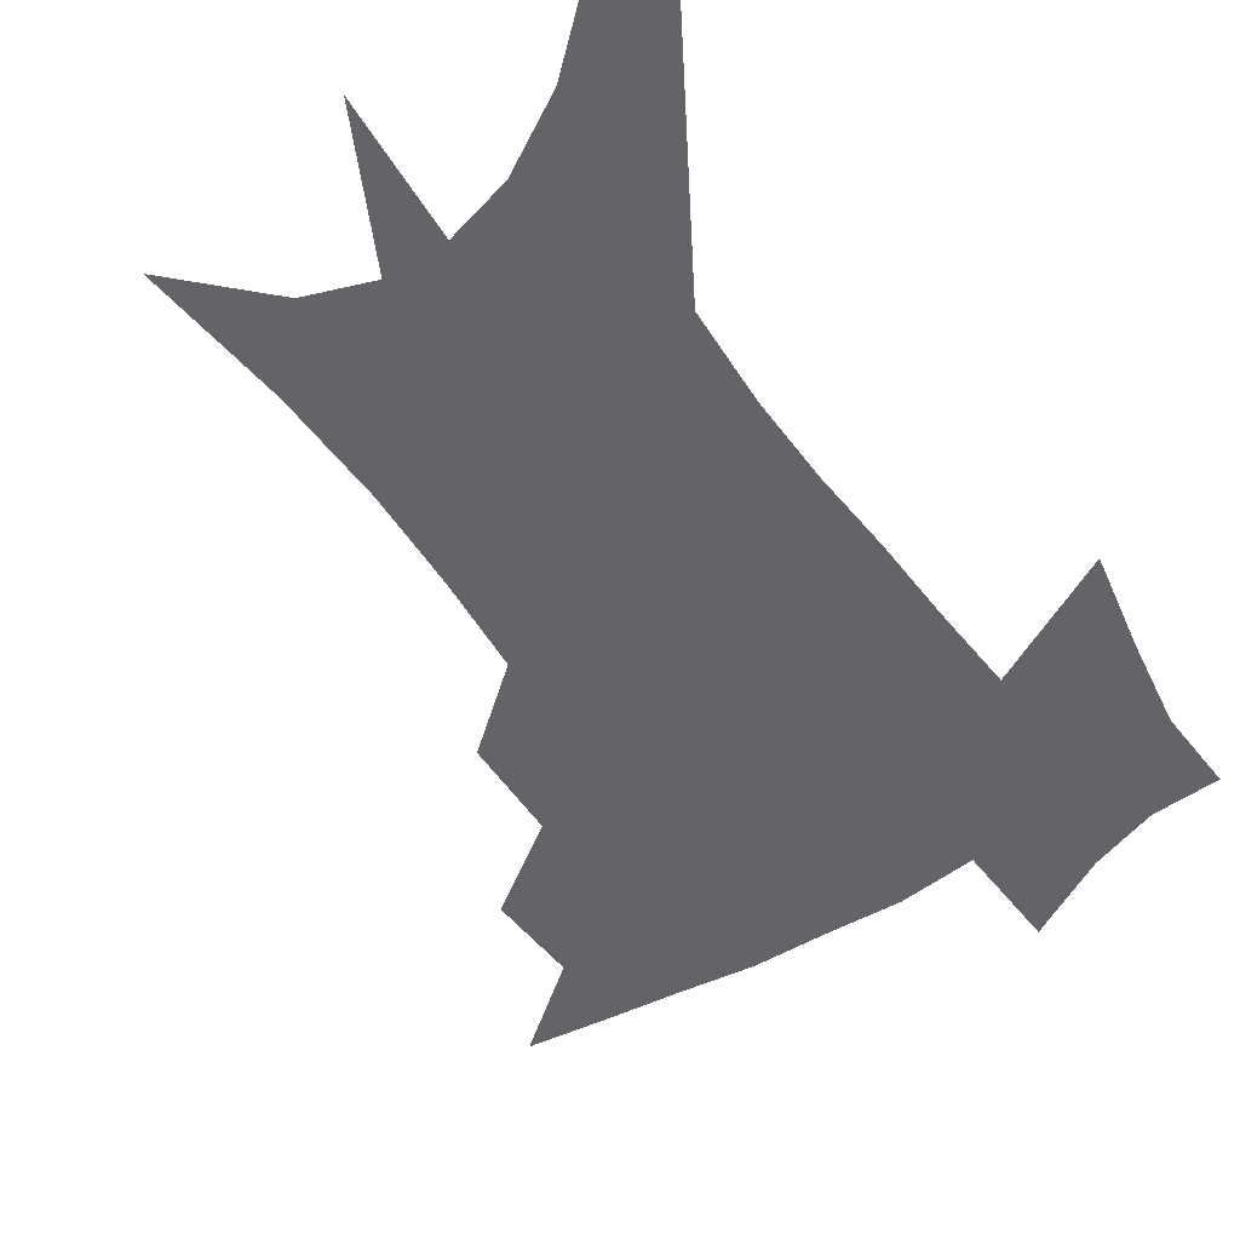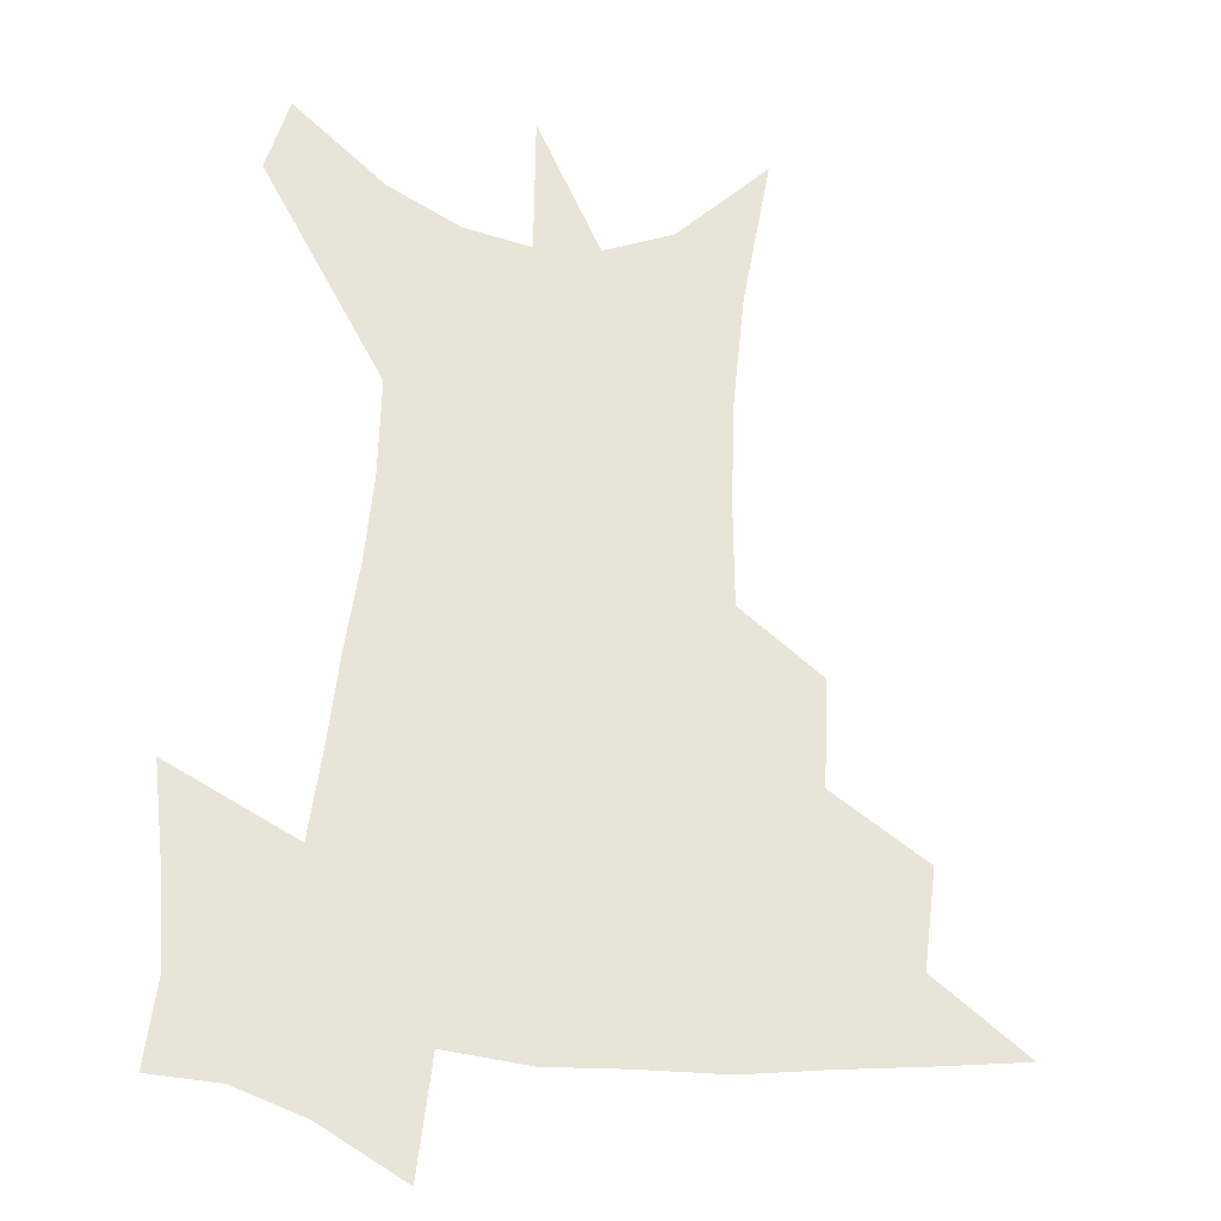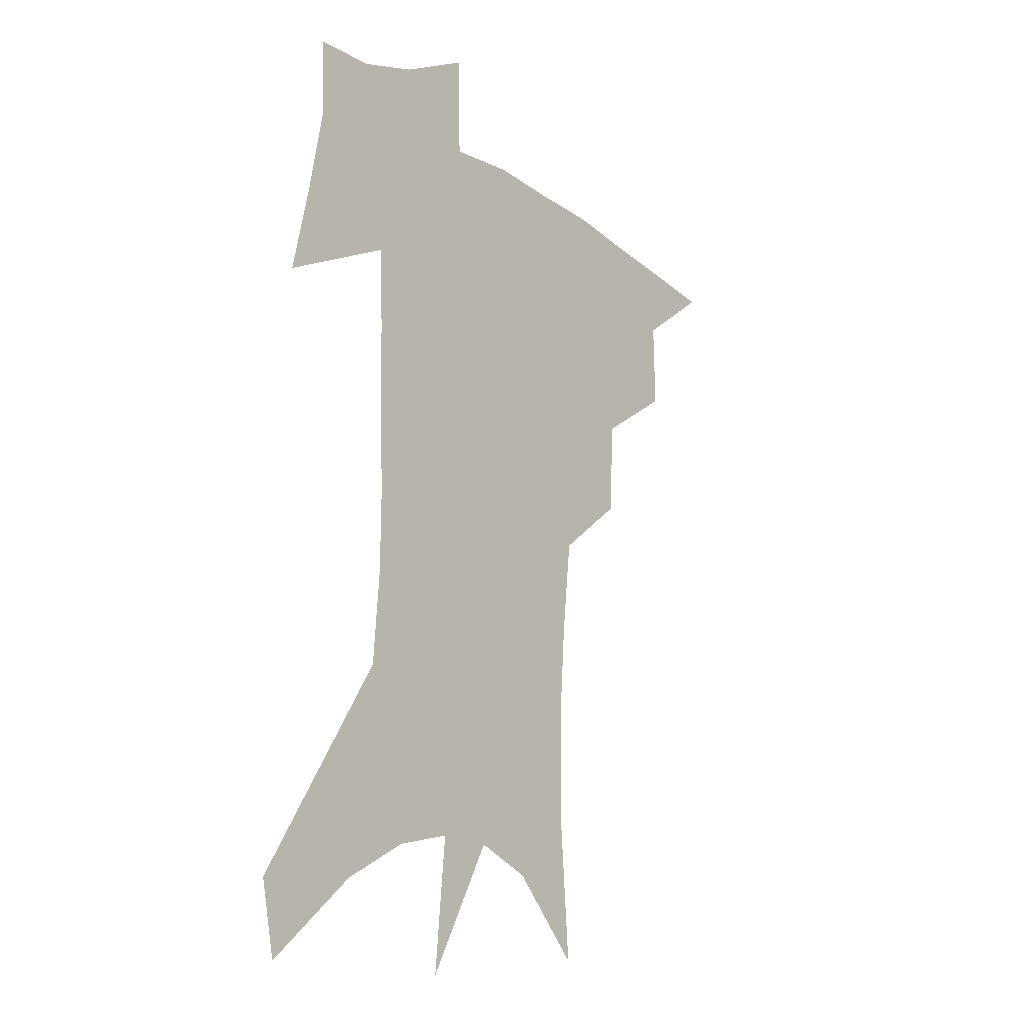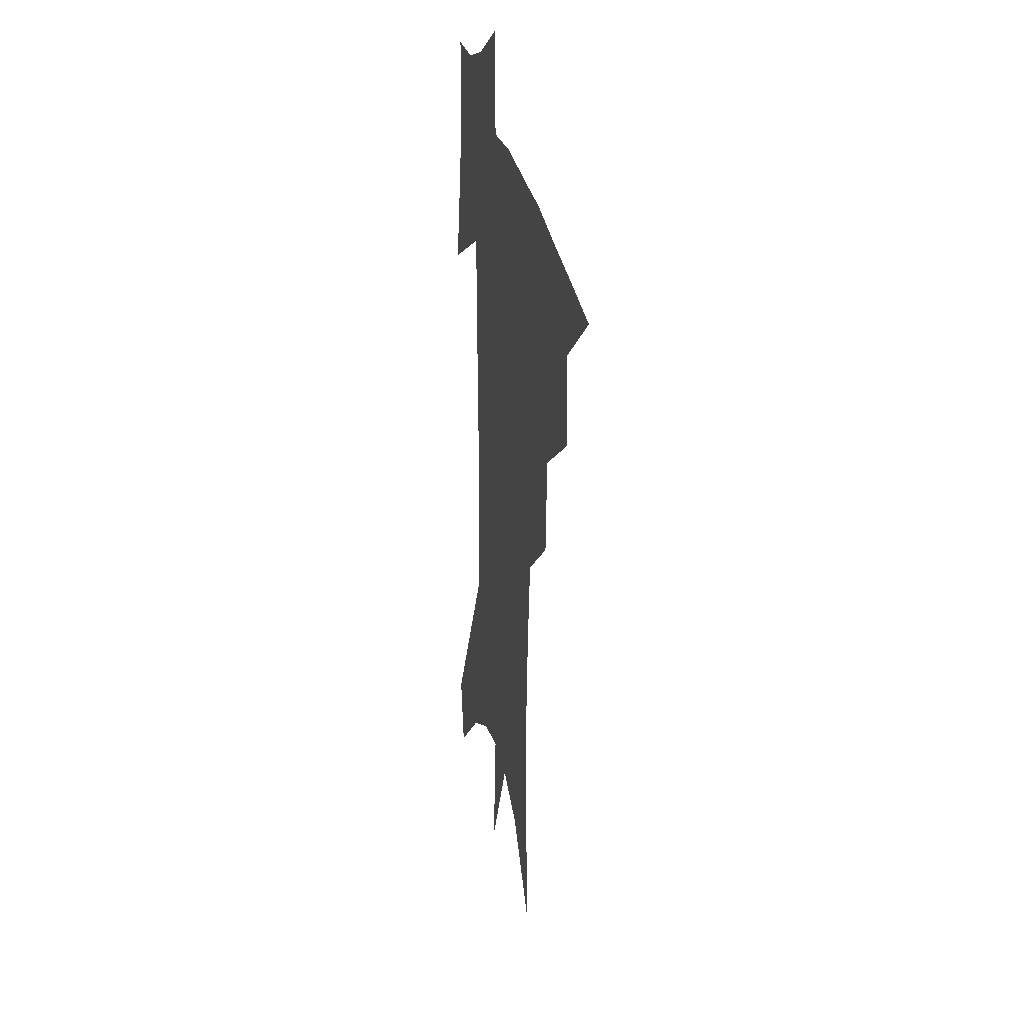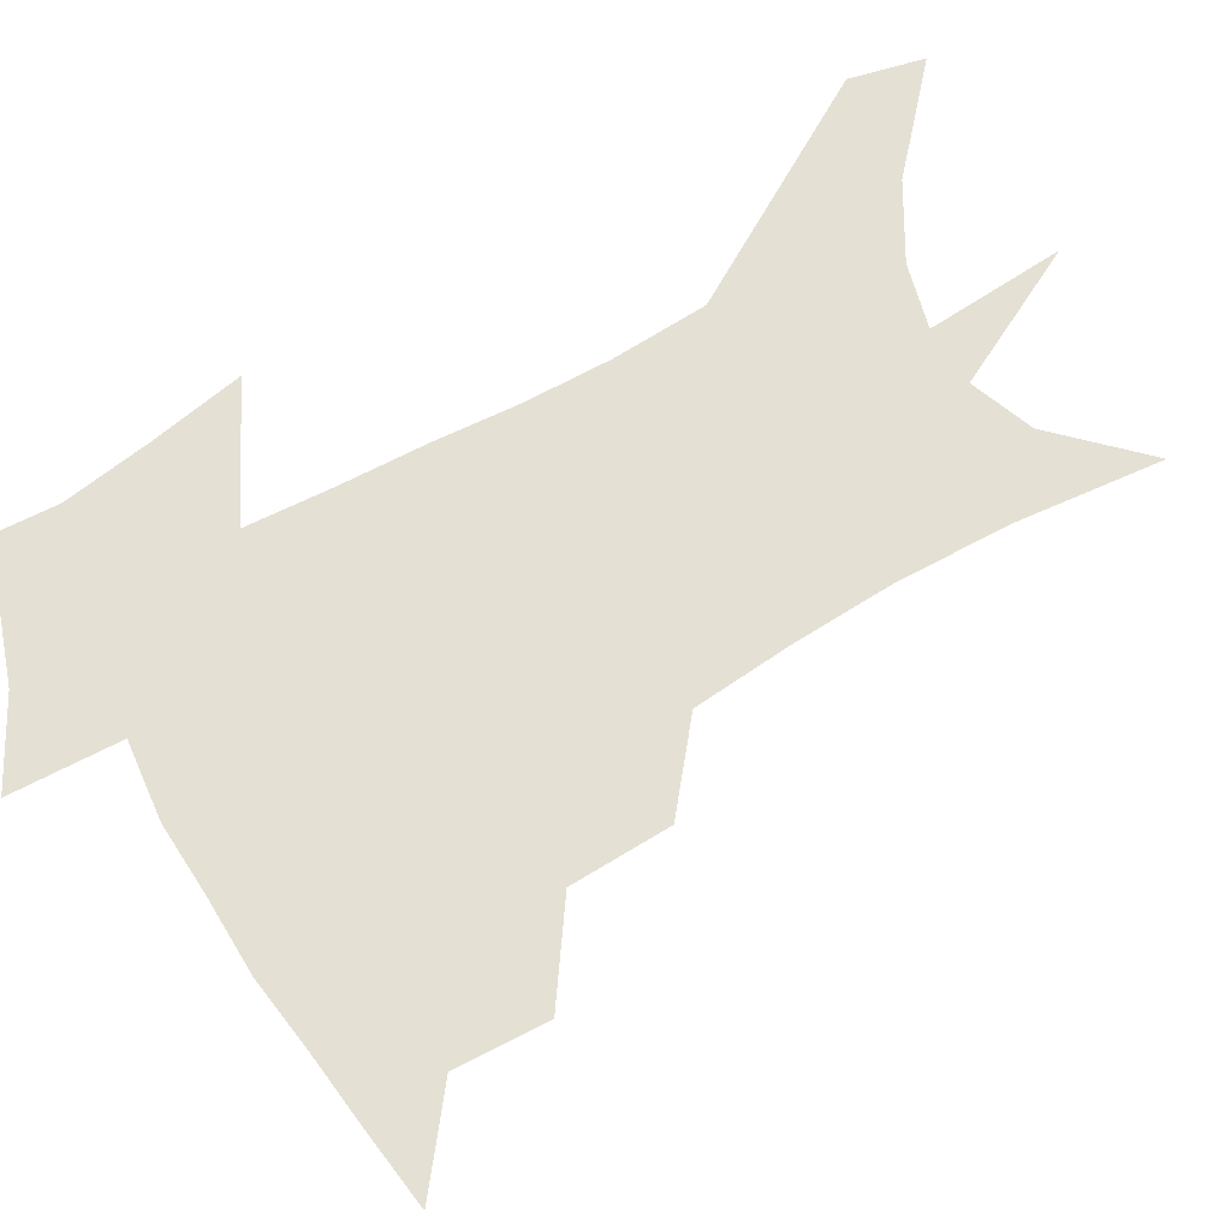
<metadata>
{"format":"obj","ext":"obj","renderer":"f3d","projection":"perspective","resolution":1024,"background":"white","views":[{"elev":-51.2,"azim":35.7,"up":"+Z"},{"elev":59.8,"azim":-174.1,"up":"+Z"},{"elev":-16.7,"azim":128.9,"up":"+Y"},{"elev":26.5,"azim":-100.7,"up":"+Y"},{"elev":65.9,"azim":-118.6,"up":"+Z"}]}
</metadata>
<code>
v 465.4 438.1 0
v 495.6 382.6 0
v 496.2 415.2 0
v 492.2 442.2 0
v 529.4 326.1 0
v 527.5 361.6 0
v 525.7 392.2 0
v 523.7 419.6 0
v 519.9 446 0
v 560.4 140.2 0
v 564.3 192.5 0
v 564.2 233.5 0
v 561.6 269.4 0
v 557.8 304.1 0
v 555.4 339.9 0
v 553.6 370.2 0
v 552.1 397.5 0
v 549.8 423.1 0
v 546.1 450.2 0
v 588.1 169.7 0
v 587.6 210.8 0
v 585.8 248.2 0
v 583.3 283.1 0
v 580.4 314.6 0
v 578.8 345.9 0
v 577.6 373.8 0
v 577.3 401 0
v 575.4 425.6 0
v 573.6 451.5 0
v 610.7 178.6 0
v 608.4 216.3 0
v 606.1 249 0
v 603.7 288.4 0
v 602 317.2 0
v 601.2 349 0
v 600.9 376.2 0
v 601.1 402.4 0
v 601.3 426.6 0
v 599.5 453.4 0
v 637.2 129.8 0
v 632.5 179.4 0
v 629.1 219.4 0
v 626.4 254.2 0
v 624.4 288.6 0
v 623.2 320.7 0
v 623.4 348.4 0
v 623.5 377.8 0
v 624.5 402.1 0
v 625.7 426.5 0
v 627.4 451.1 0
v 627.9 490.1 0
v 655.9 173.9 0
v 650.9 214.7 0
v 647.1 250.9 0
v 646.1 282.2 0
v 645.9 312.6 0
v 646.4 341.8 0
v 646.3 373 0
v 647.5 400.1 0
v 649 424.6 0
v 652.1 448.2 0
v 657.7 474.5 0
v 682.4 159.5 0
v 677 199.5 0
v 672.5 235.3 0
v 669.7 269.8 0
v 669.5 301 0
v 670.8 330.7 0
v 671.1 363 0
v 672.2 393.7 0
v 671.7 421.1 0
v 674.6 444.4 0
v 681.9 466.8 0
v 717.8 129.2 0
v 723.2 155.7 0
v 718.5 371.1 0
v 711 405.2 0
v 705.2 436.7 0
v 705.8 466.1 0
f 3 4 1
f 6 7 2
f 2 7 3
f 7 8 3
f 3 8 4
f 8 9 4
f 14 15 5
f 5 15 6
f 15 16 6
f 6 16 7
f 16 17 7
f 7 17 8
f 17 18 8
f 8 18 9
f 18 19 9
f 10 20 11
f 20 21 11
f 11 21 12
f 21 22 12
f 12 22 13
f 22 23 13
f 13 23 14
f 23 24 14
f 14 24 15
f 24 25 15
f 15 25 16
f 25 26 16
f 16 26 17
f 26 27 17
f 17 27 18
f 27 28 18
f 18 28 19
f 28 29 19
f 20 30 21
f 30 31 21
f 21 31 22
f 31 32 22
f 22 32 23
f 32 33 23
f 23 33 24
f 33 34 24
f 24 34 25
f 34 35 25
f 25 35 26
f 35 36 26
f 26 36 27
f 36 37 27
f 27 37 28
f 37 38 28
f 28 38 29
f 38 39 29
f 40 41 30
f 30 41 31
f 41 42 31
f 31 42 32
f 42 43 32
f 32 43 33
f 43 44 33
f 33 44 34
f 44 45 34
f 34 45 35
f 45 46 35
f 35 46 36
f 46 47 36
f 36 47 37
f 47 48 37
f 37 48 38
f 48 49 38
f 38 49 39
f 49 50 39
f 41 52 42
f 52 53 42
f 42 53 43
f 53 54 43
f 43 54 44
f 54 55 44
f 44 55 45
f 55 56 45
f 45 56 46
f 56 57 46
f 46 57 47
f 57 58 47
f 47 58 48
f 58 59 48
f 48 59 49
f 59 60 49
f 49 60 50
f 60 61 50
f 50 61 51
f 61 62 51
f 52 63 53
f 63 64 53
f 53 64 54
f 64 65 54
f 54 65 55
f 65 66 55
f 55 66 56
f 66 67 56
f 56 67 57
f 67 68 57
f 57 68 58
f 68 69 58
f 58 69 59
f 69 70 59
f 59 70 60
f 70 71 60
f 60 71 61
f 71 72 61
f 61 72 62
f 72 73 62
f 63 74 64
f 74 75 64
f 64 75 65
f 70 76 71
f 76 77 71
f 71 77 72
f 77 78 72
f 72 78 73
f 78 79 73

</code>
